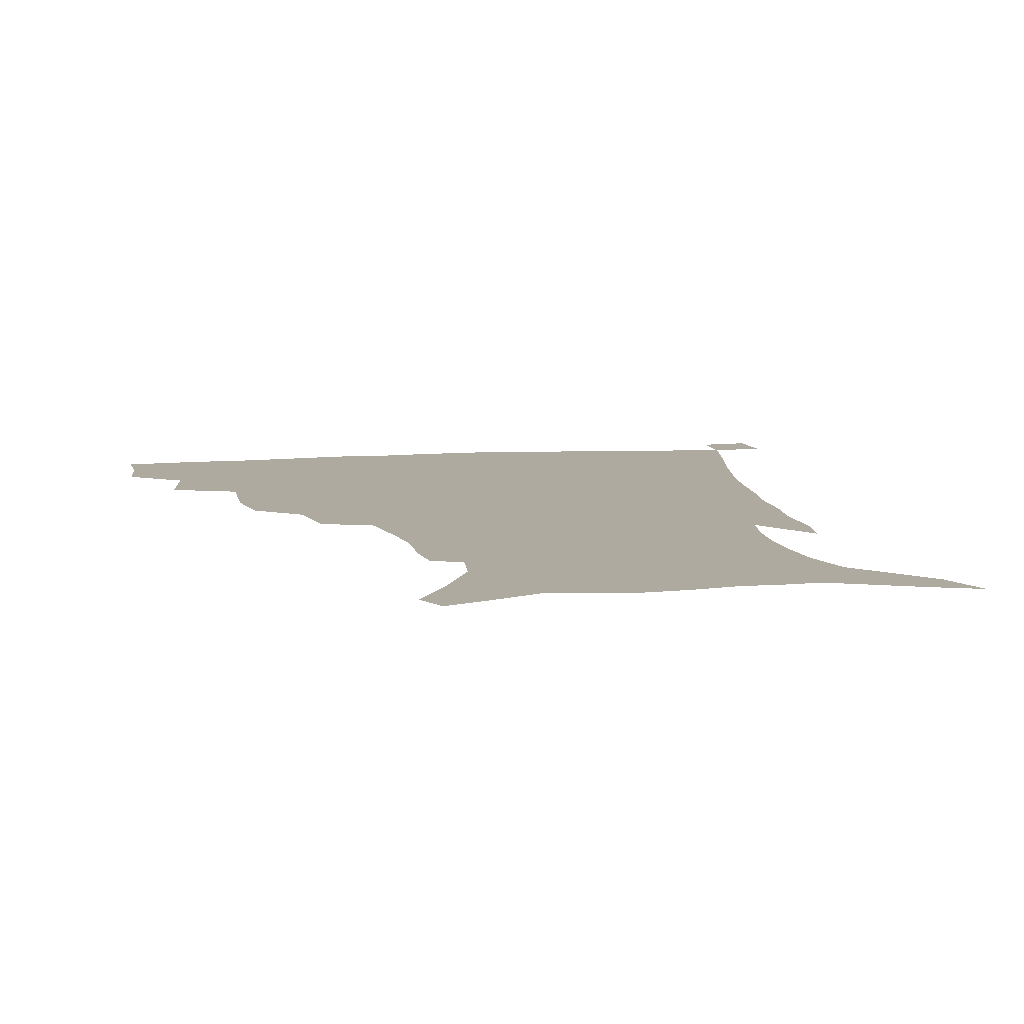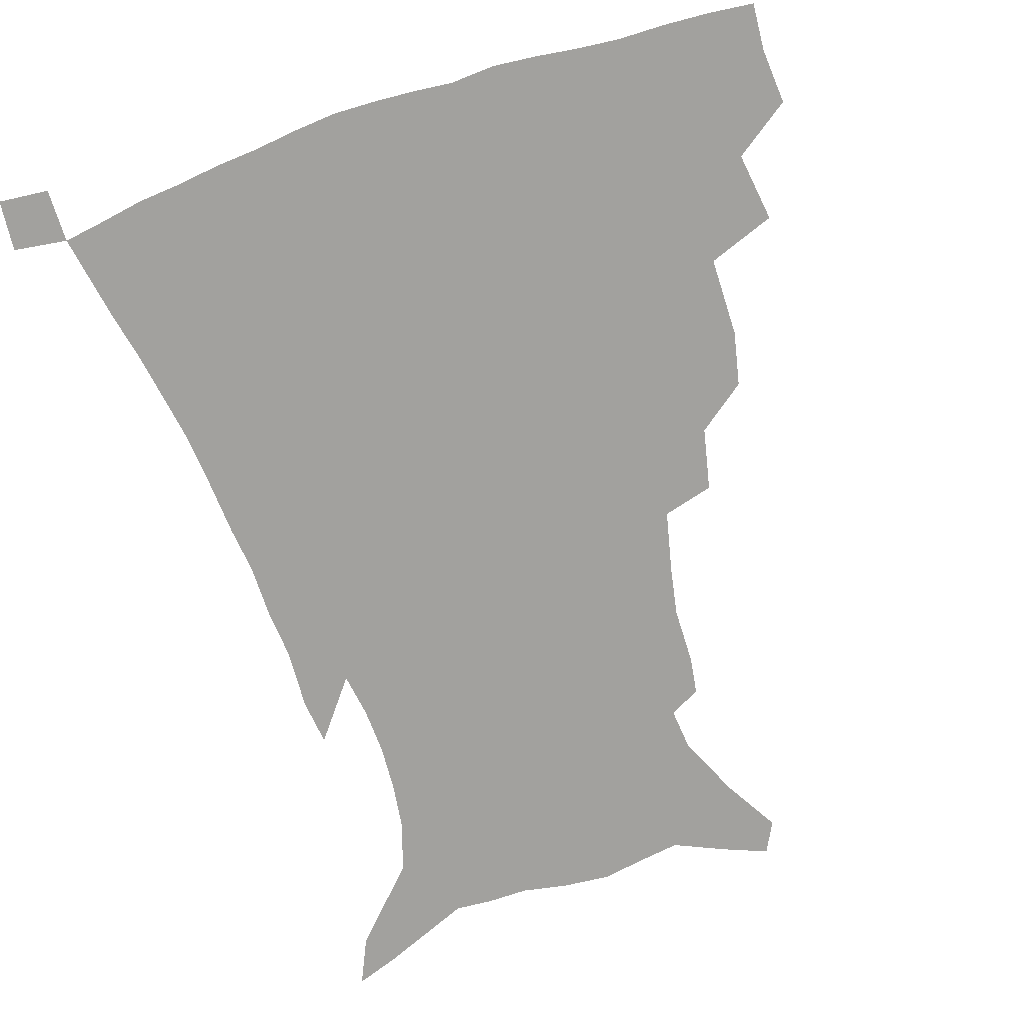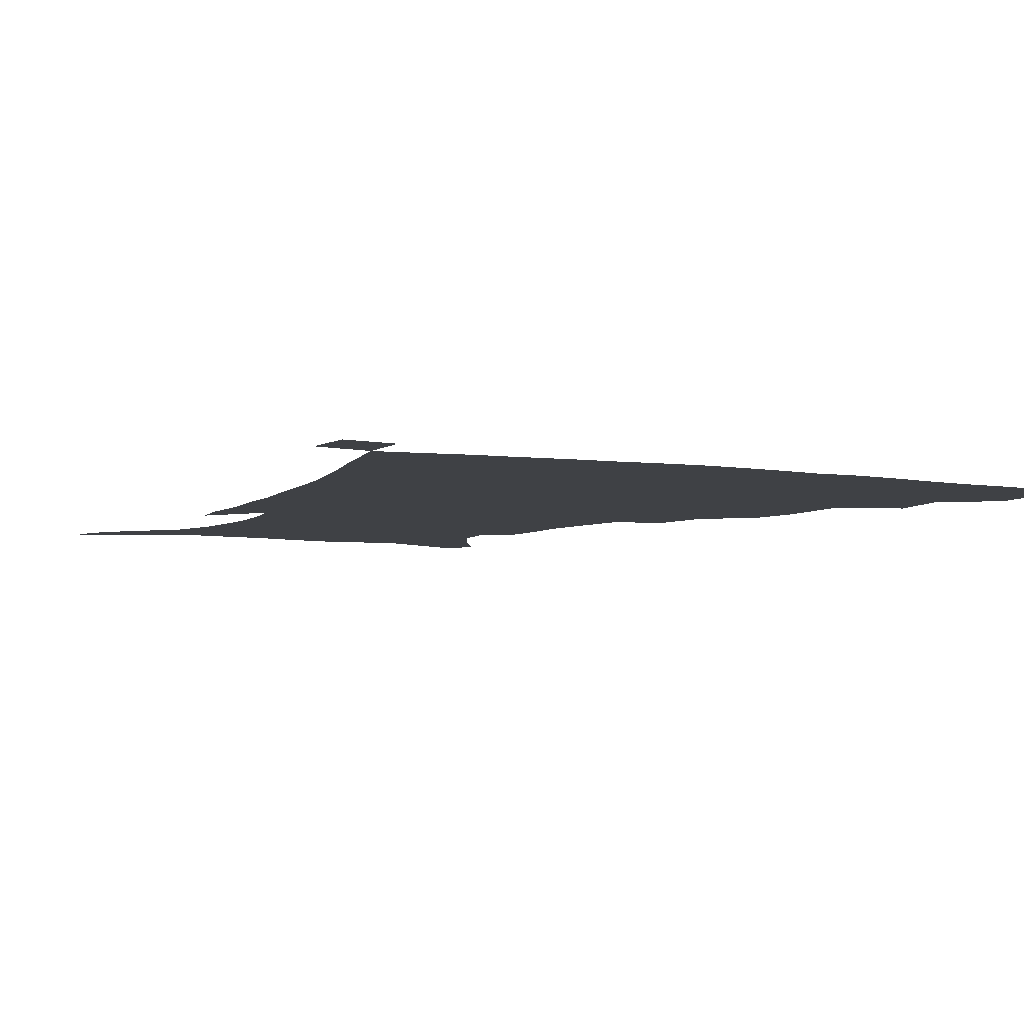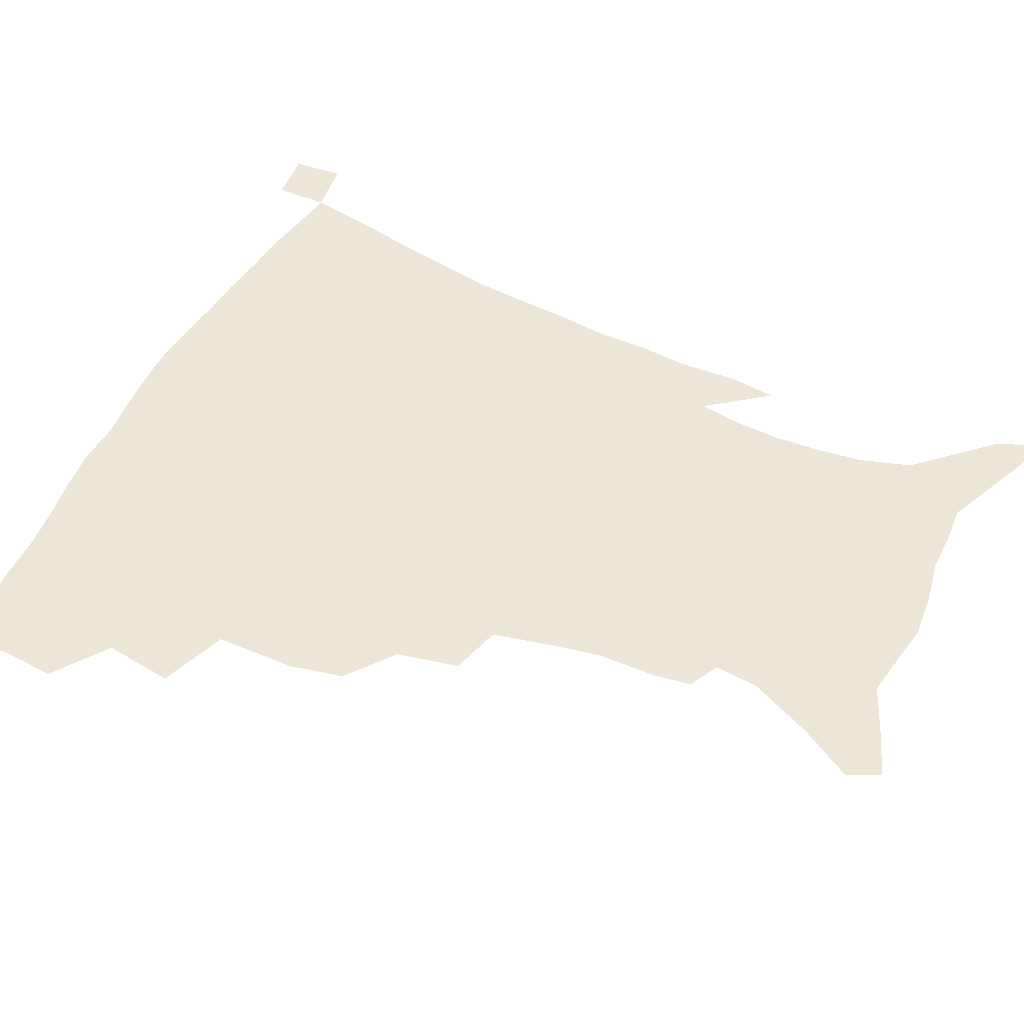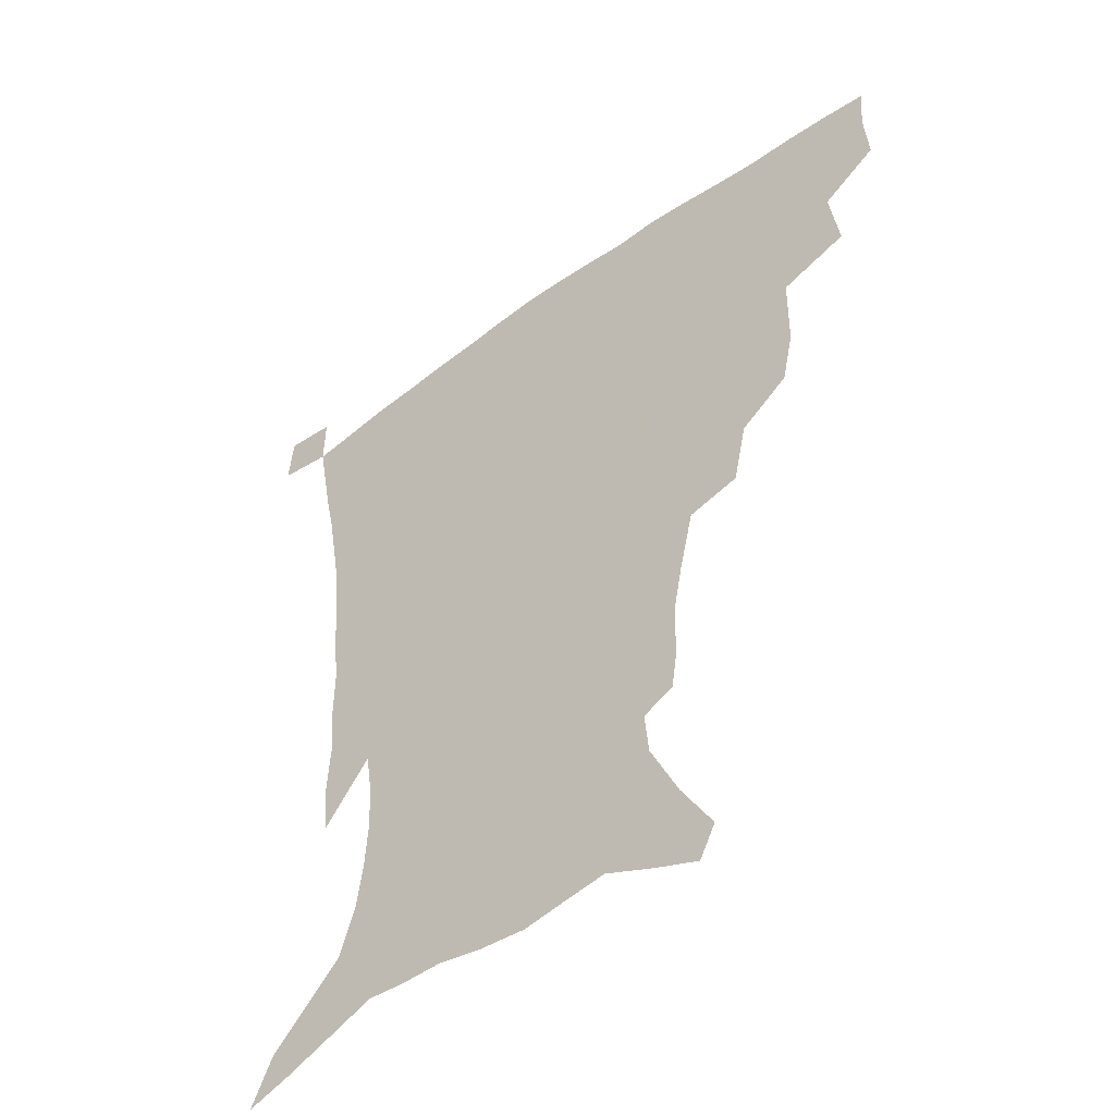
<metadata>
{"format":"obj","ext":"obj","renderer":"f3d","projection":"perspective","resolution":1024,"background":"white","views":[{"elev":9.5,"azim":-10.2,"up":"+Z"},{"elev":-72.1,"azim":-161.6,"up":"+Z"},{"elev":-5.5,"azim":153.5,"up":"+Z"},{"elev":49.5,"azim":-64.1,"up":"+Z"},{"elev":-49.1,"azim":-141.1,"up":"+Y"}]}
</metadata>
<code>
v 436.5 398 0
v 437.9 417.1 0
v 436.7 433.2 0
v 452.3 360.8 0
v 455.6 384.6 0
v 454.5 401.7 0
v 453.6 418.2 0
v 452.2 434.9 0
v 479.7 306.6 0
v 475.7 325 0
v 475.4 352.3 0
v 473.8 371.3 0
v 472.9 388.5 0
v 470.7 404 0
v 469.1 419.8 0
v 467.7 435.9 0
v 501.1 272.7 0
v 496.4 294 0
v 494 317.6 0
v 491.8 337.7 0
v 491.5 359.7 0
v 489.9 375.8 0
v 488.1 390.8 0
v 486.4 405.7 0
v 484.9 420.8 0
v 483.8 436.2 0
v 528.9 197.7 0
v 526.9 210.7 0
v 526.6 230.2 0
v 523.5 246.7 0
v 518.6 268 0
v 513.3 287 0
v 512 313.1 0
v 509.5 329.9 0
v 507 345.6 0
v 505.9 362.9 0
v 504.5 378.1 0
v 502.8 392.6 0
v 501.1 407.2 0
v 499.8 422.1 0
v 498.6 437.7 0
v 517 136.8 0
v 528.1 155.6 0
v 538.1 177.2 0
v 539.5 192.2 0
v 539.6 211.8 0
v 537.8 226.9 0
v 535.9 244.2 0
v 532.6 262 0
v 528.9 279.3 0
v 525.6 296.5 0
v 524.5 318.7 0
v 522.5 334 0
v 521.4 350.8 0
v 519.9 365.2 0
v 518.9 380.1 0
v 517.1 394.1 0
v 515.8 408.5 0
v 514.5 422.9 0
v 513.2 439.7 0
v 522.6 125.9 0
v 534.1 145.5 0
v 543.5 165.6 0
v 548.5 184.1 0
v 549.1 201 0
v 549.7 223.3 0
v 547.8 238.7 0
v 545.3 253.1 0
v 542.3 267.4 0
v 539.8 285.8 0
v 538.4 305.8 0
v 536.9 322.3 0
v 535.8 338.1 0
v 535.1 353.7 0
v 534 367.7 0
v 533.5 381.9 0
v 531.8 395.5 0
v 530.4 409.8 0
v 529 425 0
v 527.5 441.1 0
v 538 132 0
v 550.1 154.1 0
v 557.8 176.3 0
v 558.8 191.5 0
v 558.9 207.6 0
v 559 230.2 0
v 557.5 245 0
v 555.7 261.8 0
v 553.2 274.8 0
v 551.4 292.1 0
v 550.5 310.5 0
v 549.5 326 0
v 549 341.5 0
v 548.3 355.7 0
v 547.9 369.8 0
v 547 382.9 0
v 546 396.3 0
v 545.6 410.1 0
v 544.2 424.6 0
v 542.6 440.2 0
v 555.1 139.6 0
v 564.7 161.7 0
v 567.7 178.4 0
v 568.6 195.1 0
v 569.2 215.6 0
v 568.4 231.5 0
v 567.1 248.9 0
v 565.7 264.3 0
v 564.1 280 0
v 563.1 297.2 0
v 562.5 313.9 0
v 561.6 326.8 0
v 561.6 343.3 0
v 561.5 357.7 0
v 561.2 370.7 0
v 560.3 383.5 0
v 560.3 397 0
v 559.6 410.6 0
v 558.4 425 0
v 556.5 441.7 0
v 568.8 137.5 0
v 576.5 163.9 0
v 578.6 183.4 0
v 578.5 196.7 0
v 578.7 217.7 0
v 578.2 233.8 0
v 577.1 249.3 0
v 576.1 265.3 0
v 575 279.8 0
v 574.3 296.8 0
v 574 314.6 0
v 574.3 331 0
v 573.9 343.7 0
v 574 357.9 0
v 574.5 371.5 0
v 574.2 384.1 0
v 574.5 397.5 0
v 574.1 410.7 0
v 572.2 426.2 0
v 570.4 442.6 0
v 584 135 0
v 588.1 164.3 0
v 588.7 184 0
v 589 204.2 0
v 588.6 219.8 0
v 588.2 238.3 0
v 587.5 252.2 0
v 586.8 270.3 0
v 586.6 284.6 0
v 585.9 299.9 0
v 585.9 317 0
v 586 331.8 0
v 586.5 345.4 0
v 587 359.7 0
v 587.2 371.4 0
v 588.2 385.1 0
v 588.1 397.8 0
v 587.8 410.7 0
v 586.1 426.7 0
v 584.3 443.1 0
v 600.2 136.4 0
v 599.8 163.3 0
v 599.2 183.9 0
v 599 200.8 0
v 598.6 218.1 0
v 598 236.1 0
v 597.6 253.4 0
v 597.6 267.4 0
v 597.1 286.5 0
v 597.3 300.3 0
v 597.3 316.6 0
v 597.9 329.5 0
v 598.5 345.4 0
v 599.2 358.4 0
v 600.5 372.6 0
v 601.3 385.3 0
v 601.6 397.9 0
v 601.2 411.8 0
v 600.3 426.6 0
v 599 441.9 0
v 615.9 139.4 0
v 612.4 159.8 0
v 609.7 182.5 0
v 608.7 200.3 0
v 608.3 218.6 0
v 607.9 236.5 0
v 607.9 251 0
v 608 267.8 0
v 608.1 283.2 0
v 608.3 299.4 0
v 608.7 314.8 0
v 609.7 331.9 0
v 610.5 344.5 0
v 611.5 357.2 0
v 612.8 371.9 0
v 613.9 384.9 0
v 615 397.5 0
v 616.1 410.6 0
v 615.8 424.7 0
v 614.6 440 0
v 630.2 139.3 0
v 624 160.1 0
v 621.5 176.7 0
v 618.9 197 0
v 617.5 219.2 0
v 617.5 235.7 0
v 618.1 249.5 0
v 618.2 267.4 0
v 619.4 279.4 0
v 619.5 295.8 0
v 620.2 311 0
v 620.5 330.4 0
v 622 344.3 0
v 623.6 356.4 0
v 625.1 370 0
v 626.6 383.2 0
v 628.2 396.5 0
v 630.1 409.7 0
v 630.2 423.5 0
v 629.3 438.9 0
v 642.7 140.2 0
v 636.4 157.5 0
v 630.9 178.1 0
v 629 193.9 0
v 627.7 212.8 0
v 627.6 229.9 0
v 628.9 243.4 0
v 628.9 261.7 0
v 629.7 277.6 0
v 630.3 293.3 0
v 631.2 308.9 0
v 632.7 323.6 0
v 633.4 340.8 0
v 635.6 353.6 0
v 637.4 367.7 0
v 639.3 382.6 0
v 641.2 395 0
v 643.1 408.7 0
v 644.5 422 0
v 644.6 437 0
v 658.5 133.6 0
v 649.7 152.8 0
v 643 172.1 0
v 639.8 188.3 0
v 637.3 208.4 0
v 637.6 223.2 0
v 638.7 238.2 0
v 639.5 255.7 0
v 640.2 272.7 0
v 641.7 287 0
v 642.1 304.8 0
v 644 318.6 0
v 645 335.6 0
v 647.3 349.9 0
v 649.7 363.8 0
v 651.6 379.5 0
v 654.2 393.4 0
v 656.3 407 0
v 658.2 420.5 0
v 659.1 435.8 0
v 673.8 127.2 0
v 664.5 146.1 0
v 657.1 163.4 0
v 651.6 180.7 0
v 649.5 196.6 0
v 648.5 212.7 0
v 649.1 228.7 0
v 651.4 244.1 0
v 652.9 260.5 0
v 653.4 278.2 0
v 654 295.6 0
v 655.5 311.4 0
v 658.5 324.6 0
v 659.1 344.2 0
v 661.4 360.2 0
v 663.5 377 0
v 667.2 390 0
v 669.7 404.8 0
v 672 418.8 0
v 674.2 433.2 0
v 688.6 121.9 0
v 681.2 138.2 0
v 667.8 223.2 0
v 669.7 239 0
v 668.5 260.3 0
v 669.9 276.5 0
v 669.9 295.7 0
v 671.7 312 0
v 672.8 330.9 0
v 674.4 349.9 0
v 677.2 367.1 0
v 680.2 384.9 0
v 683.6 400.7 0
v 686.3 416.2 0
v 688.9 431 0
v 688.6 449.5 0
v 707.6 433.6 0
v 706 451.2 0
f 5 6 1
f 1 6 2
f 6 7 2
f 2 7 3
f 7 8 3
f 11 12 4
f 4 12 5
f 12 13 5
f 5 13 6
f 13 14 6
f 6 14 7
f 14 15 7
f 7 15 8
f 15 16 8
f 18 19 9
f 9 19 10
f 19 20 10
f 10 20 11
f 20 21 11
f 11 21 12
f 21 22 12
f 12 22 13
f 22 23 13
f 13 23 14
f 23 24 14
f 14 24 15
f 24 25 15
f 15 25 16
f 25 26 16
f 31 32 17
f 17 32 18
f 32 33 18
f 18 33 19
f 33 34 19
f 19 34 20
f 34 35 20
f 20 35 21
f 35 36 21
f 21 36 22
f 36 37 22
f 22 37 23
f 37 38 23
f 23 38 24
f 38 39 24
f 24 39 25
f 39 40 25
f 25 40 26
f 40 41 26
f 45 46 27
f 27 46 28
f 46 47 28
f 28 47 29
f 47 48 29
f 29 48 30
f 48 49 30
f 30 49 31
f 49 50 31
f 31 50 32
f 50 51 32
f 32 51 33
f 51 52 33
f 33 52 34
f 52 53 34
f 34 53 35
f 53 54 35
f 35 54 36
f 54 55 36
f 36 55 37
f 55 56 37
f 37 56 38
f 56 57 38
f 38 57 39
f 57 58 39
f 39 58 40
f 58 59 40
f 40 59 41
f 59 60 41
f 61 62 42
f 42 62 43
f 62 63 43
f 43 63 44
f 63 64 44
f 44 64 45
f 64 65 45
f 45 65 46
f 65 66 46
f 46 66 47
f 66 67 47
f 47 67 48
f 67 68 48
f 48 68 49
f 68 69 49
f 49 69 50
f 69 70 50
f 50 70 51
f 70 71 51
f 51 71 52
f 71 72 52
f 52 72 53
f 72 73 53
f 53 73 54
f 73 74 54
f 54 74 55
f 74 75 55
f 55 75 56
f 75 76 56
f 56 76 57
f 76 77 57
f 57 77 58
f 77 78 58
f 58 78 59
f 78 79 59
f 59 79 60
f 79 80 60
f 61 81 62
f 81 82 62
f 62 82 63
f 82 83 63
f 63 83 64
f 83 84 64
f 64 84 65
f 84 85 65
f 65 85 66
f 85 86 66
f 66 86 67
f 86 87 67
f 67 87 68
f 87 88 68
f 68 88 69
f 88 89 69
f 69 89 70
f 89 90 70
f 70 90 71
f 90 91 71
f 71 91 72
f 91 92 72
f 72 92 73
f 92 93 73
f 73 93 74
f 93 94 74
f 74 94 75
f 94 95 75
f 75 95 76
f 95 96 76
f 76 96 77
f 96 97 77
f 77 97 78
f 97 98 78
f 78 98 79
f 98 99 79
f 79 99 80
f 99 100 80
f 81 101 82
f 101 102 82
f 82 102 83
f 102 103 83
f 83 103 84
f 103 104 84
f 84 104 85
f 104 105 85
f 85 105 86
f 105 106 86
f 86 106 87
f 106 107 87
f 87 107 88
f 107 108 88
f 88 108 89
f 108 109 89
f 89 109 90
f 109 110 90
f 90 110 91
f 110 111 91
f 91 111 92
f 111 112 92
f 92 112 93
f 112 113 93
f 93 113 94
f 113 114 94
f 94 114 95
f 114 115 95
f 95 115 96
f 115 116 96
f 96 116 97
f 116 117 97
f 97 117 98
f 117 118 98
f 98 118 99
f 118 119 99
f 99 119 100
f 119 120 100
f 101 121 102
f 121 122 102
f 102 122 103
f 122 123 103
f 103 123 104
f 123 124 104
f 104 124 105
f 124 125 105
f 105 125 106
f 125 126 106
f 106 126 107
f 126 127 107
f 107 127 108
f 127 128 108
f 108 128 109
f 128 129 109
f 109 129 110
f 129 130 110
f 110 130 111
f 130 131 111
f 111 131 112
f 131 132 112
f 112 132 113
f 132 133 113
f 113 133 114
f 133 134 114
f 114 134 115
f 134 135 115
f 115 135 116
f 135 136 116
f 116 136 117
f 136 137 117
f 117 137 118
f 137 138 118
f 118 138 119
f 138 139 119
f 119 139 120
f 139 140 120
f 121 141 122
f 141 142 122
f 122 142 123
f 142 143 123
f 123 143 124
f 143 144 124
f 124 144 125
f 144 145 125
f 125 145 126
f 145 146 126
f 126 146 127
f 146 147 127
f 127 147 128
f 147 148 128
f 128 148 129
f 148 149 129
f 129 149 130
f 149 150 130
f 130 150 131
f 150 151 131
f 131 151 132
f 151 152 132
f 132 152 133
f 152 153 133
f 133 153 134
f 153 154 134
f 134 154 135
f 154 155 135
f 135 155 136
f 155 156 136
f 136 156 137
f 156 157 137
f 137 157 138
f 157 158 138
f 138 158 139
f 158 159 139
f 139 159 140
f 159 160 140
f 141 161 142
f 161 162 142
f 142 162 143
f 162 163 143
f 143 163 144
f 163 164 144
f 144 164 145
f 164 165 145
f 145 165 146
f 165 166 146
f 146 166 147
f 166 167 147
f 147 167 148
f 167 168 148
f 148 168 149
f 168 169 149
f 149 169 150
f 169 170 150
f 150 170 151
f 170 171 151
f 151 171 152
f 171 172 152
f 152 172 153
f 172 173 153
f 153 173 154
f 173 174 154
f 154 174 155
f 174 175 155
f 155 175 156
f 175 176 156
f 156 176 157
f 176 177 157
f 157 177 158
f 177 178 158
f 158 178 159
f 178 179 159
f 159 179 160
f 179 180 160
f 161 181 162
f 181 182 162
f 162 182 163
f 182 183 163
f 163 183 164
f 183 184 164
f 164 184 165
f 184 185 165
f 165 185 166
f 185 186 166
f 166 186 167
f 186 187 167
f 167 187 168
f 187 188 168
f 168 188 169
f 188 189 169
f 169 189 170
f 189 190 170
f 170 190 171
f 190 191 171
f 171 191 172
f 191 192 172
f 172 192 173
f 192 193 173
f 173 193 174
f 193 194 174
f 174 194 175
f 194 195 175
f 175 195 176
f 195 196 176
f 176 196 177
f 196 197 177
f 177 197 178
f 197 198 178
f 178 198 179
f 198 199 179
f 179 199 180
f 199 200 180
f 181 201 182
f 201 202 182
f 182 202 183
f 202 203 183
f 183 203 184
f 203 204 184
f 184 204 185
f 204 205 185
f 185 205 186
f 205 206 186
f 186 206 187
f 206 207 187
f 187 207 188
f 207 208 188
f 188 208 189
f 208 209 189
f 189 209 190
f 209 210 190
f 190 210 191
f 210 211 191
f 191 211 192
f 211 212 192
f 192 212 193
f 212 213 193
f 193 213 194
f 213 214 194
f 194 214 195
f 214 215 195
f 195 215 196
f 215 216 196
f 196 216 197
f 216 217 197
f 197 217 198
f 217 218 198
f 198 218 199
f 218 219 199
f 199 219 200
f 219 220 200
f 201 221 202
f 221 222 202
f 202 222 203
f 222 223 203
f 203 223 204
f 223 224 204
f 204 224 205
f 224 225 205
f 205 225 206
f 225 226 206
f 206 226 207
f 226 227 207
f 207 227 208
f 227 228 208
f 208 228 209
f 228 229 209
f 209 229 210
f 229 230 210
f 210 230 211
f 230 231 211
f 211 231 212
f 231 232 212
f 212 232 213
f 232 233 213
f 213 233 214
f 233 234 214
f 214 234 215
f 234 235 215
f 215 235 216
f 235 236 216
f 216 236 217
f 236 237 217
f 217 237 218
f 237 238 218
f 218 238 219
f 238 239 219
f 219 239 220
f 239 240 220
f 221 241 222
f 241 242 222
f 222 242 223
f 242 243 223
f 223 243 224
f 243 244 224
f 224 244 225
f 244 245 225
f 225 245 226
f 245 246 226
f 226 246 227
f 246 247 227
f 227 247 228
f 247 248 228
f 228 248 229
f 248 249 229
f 229 249 230
f 249 250 230
f 230 250 231
f 250 251 231
f 231 251 232
f 251 252 232
f 232 252 233
f 252 253 233
f 233 253 234
f 253 254 234
f 234 254 235
f 254 255 235
f 235 255 236
f 255 256 236
f 236 256 237
f 256 257 237
f 237 257 238
f 257 258 238
f 238 258 239
f 258 259 239
f 239 259 240
f 259 260 240
f 241 261 242
f 261 262 242
f 242 262 243
f 262 263 243
f 243 263 244
f 263 264 244
f 244 264 245
f 264 265 245
f 245 265 246
f 265 266 246
f 246 266 247
f 266 267 247
f 247 267 248
f 267 268 248
f 248 268 249
f 268 269 249
f 249 269 250
f 269 270 250
f 250 270 251
f 270 271 251
f 251 271 252
f 271 272 252
f 252 272 253
f 272 273 253
f 253 273 254
f 273 274 254
f 254 274 255
f 274 275 255
f 255 275 256
f 275 276 256
f 256 276 257
f 276 277 257
f 257 277 258
f 277 278 258
f 258 278 259
f 278 279 259
f 259 279 260
f 279 280 260
f 261 281 262
f 281 282 262
f 262 282 263
f 268 283 269
f 283 284 269
f 269 284 270
f 284 285 270
f 270 285 271
f 285 286 271
f 271 286 272
f 286 287 272
f 272 287 273
f 287 288 273
f 273 288 274
f 288 289 274
f 274 289 275
f 289 290 275
f 275 290 276
f 290 291 276
f 276 291 277
f 291 292 277
f 277 292 278
f 292 293 278
f 278 293 279
f 293 294 279
f 279 294 280
f 294 295 280
f 295 297 296
f 297 298 296

</code>
